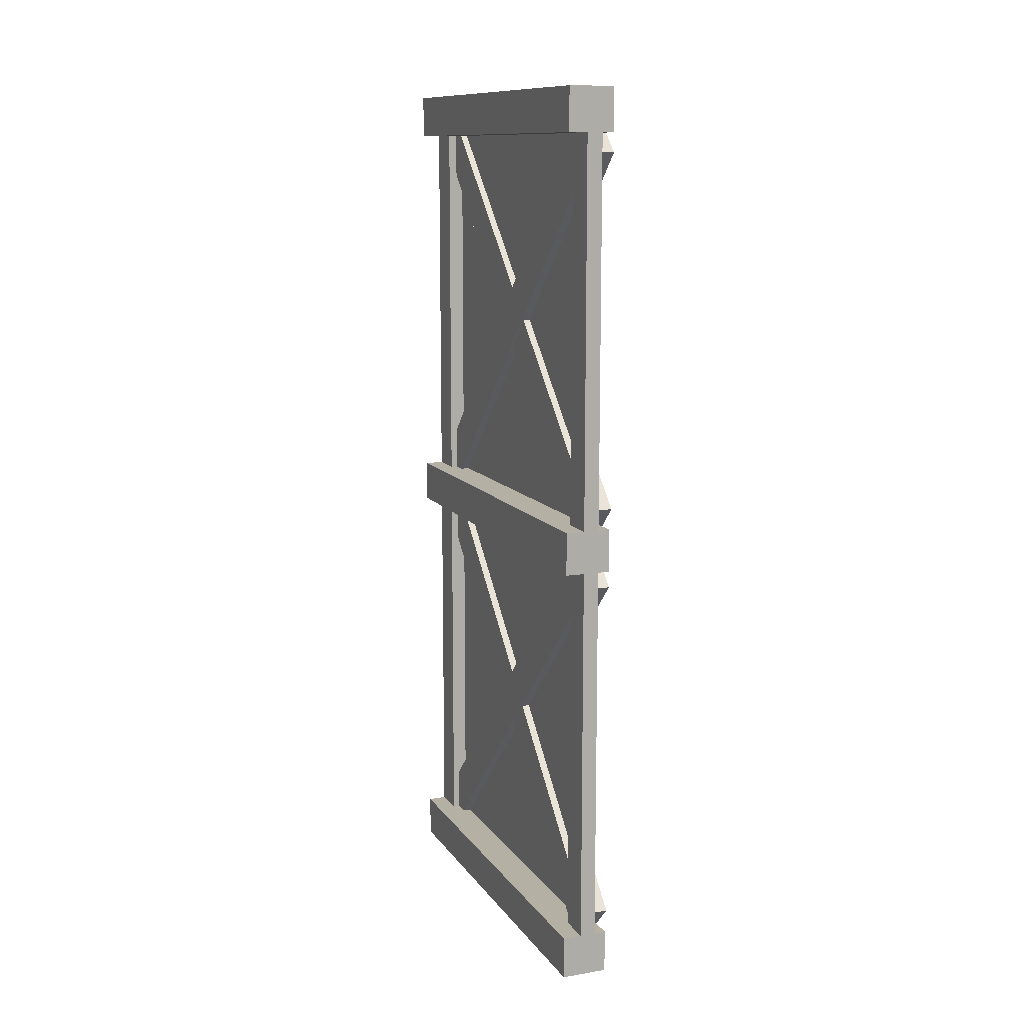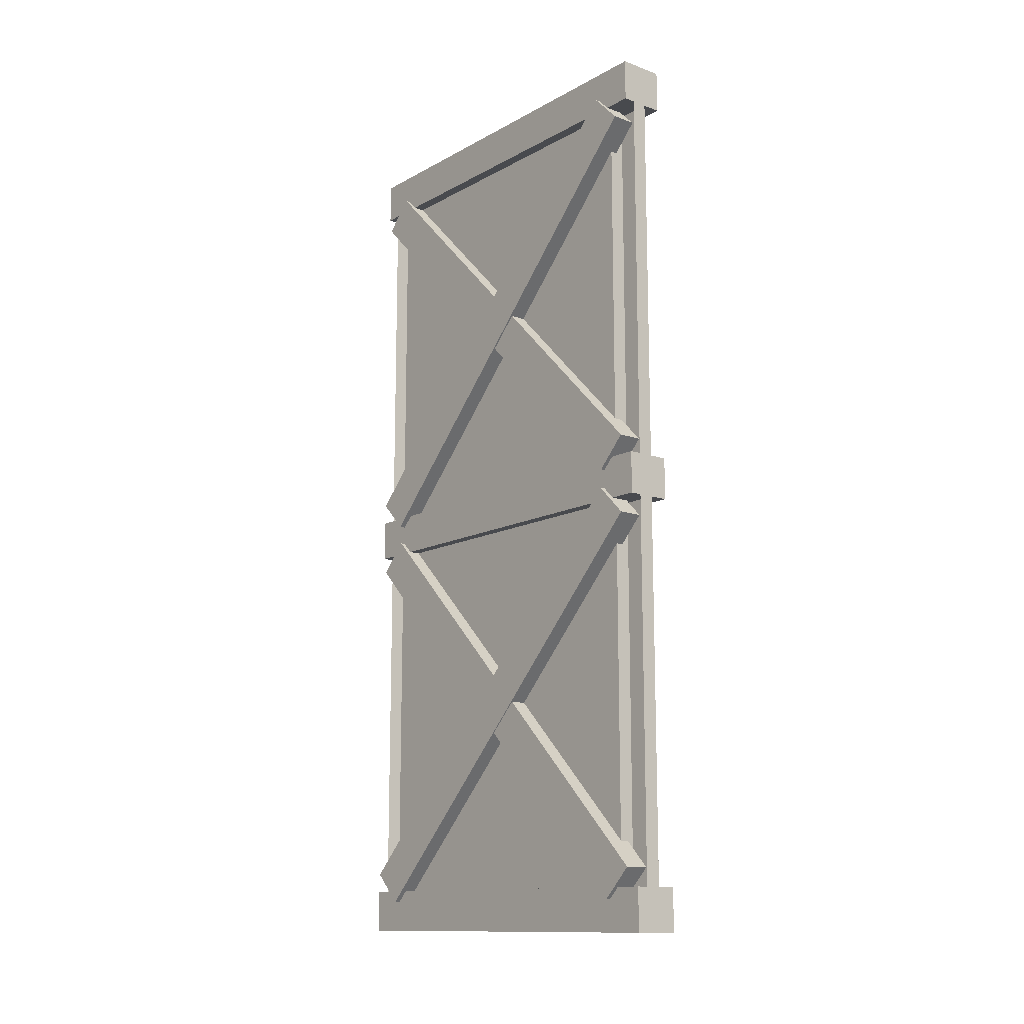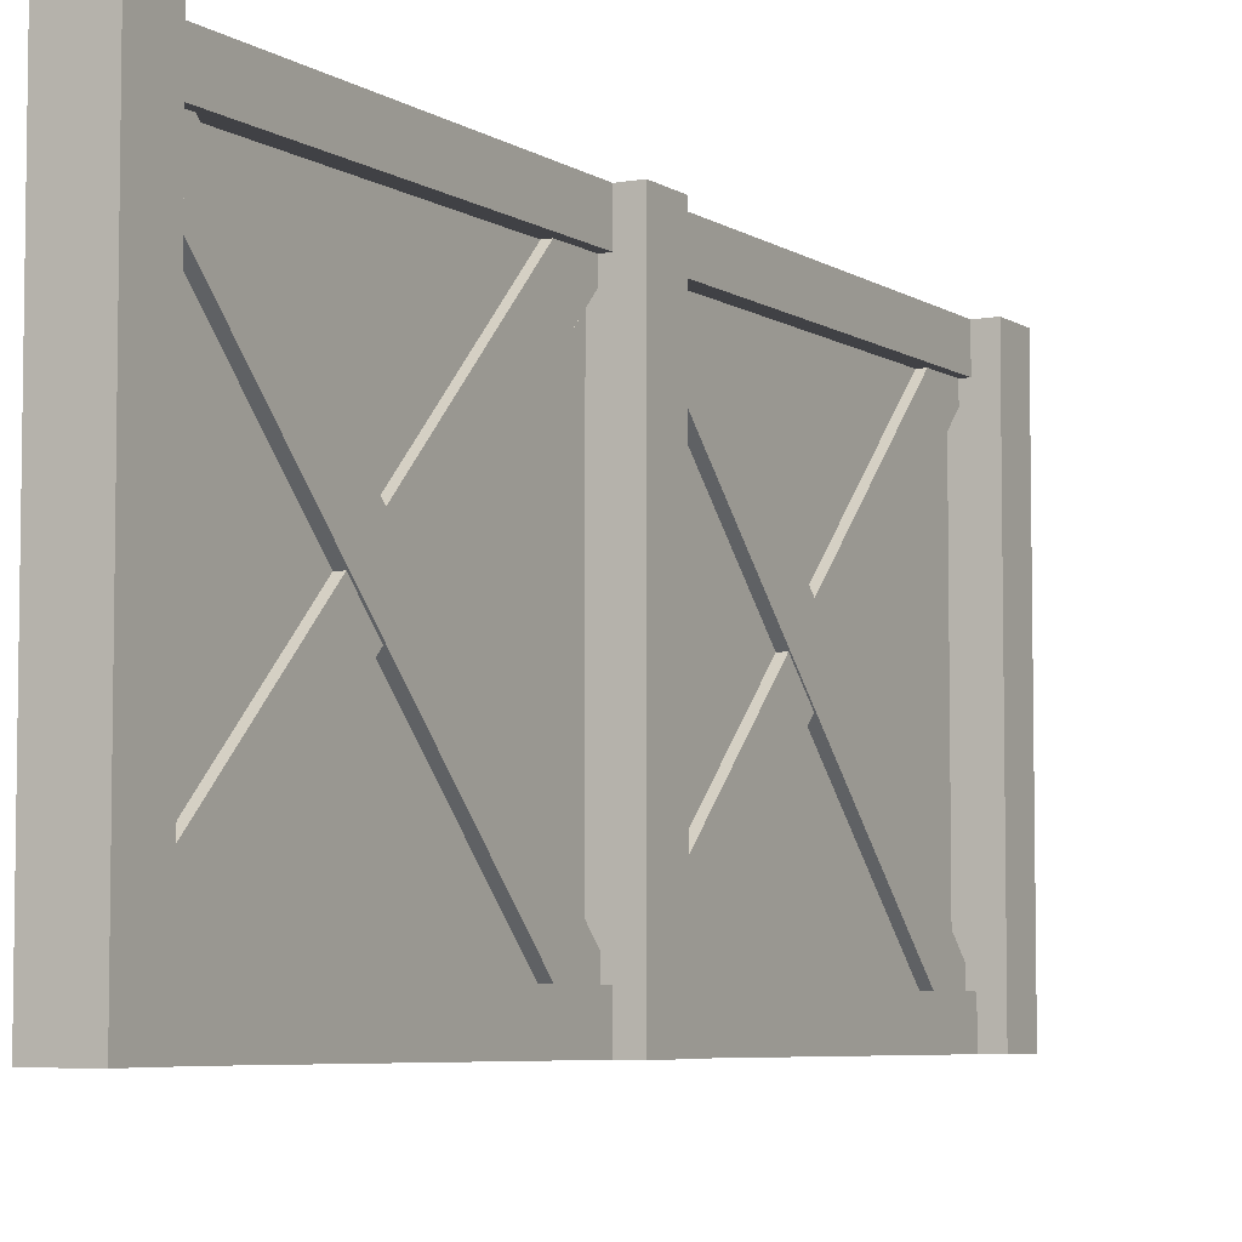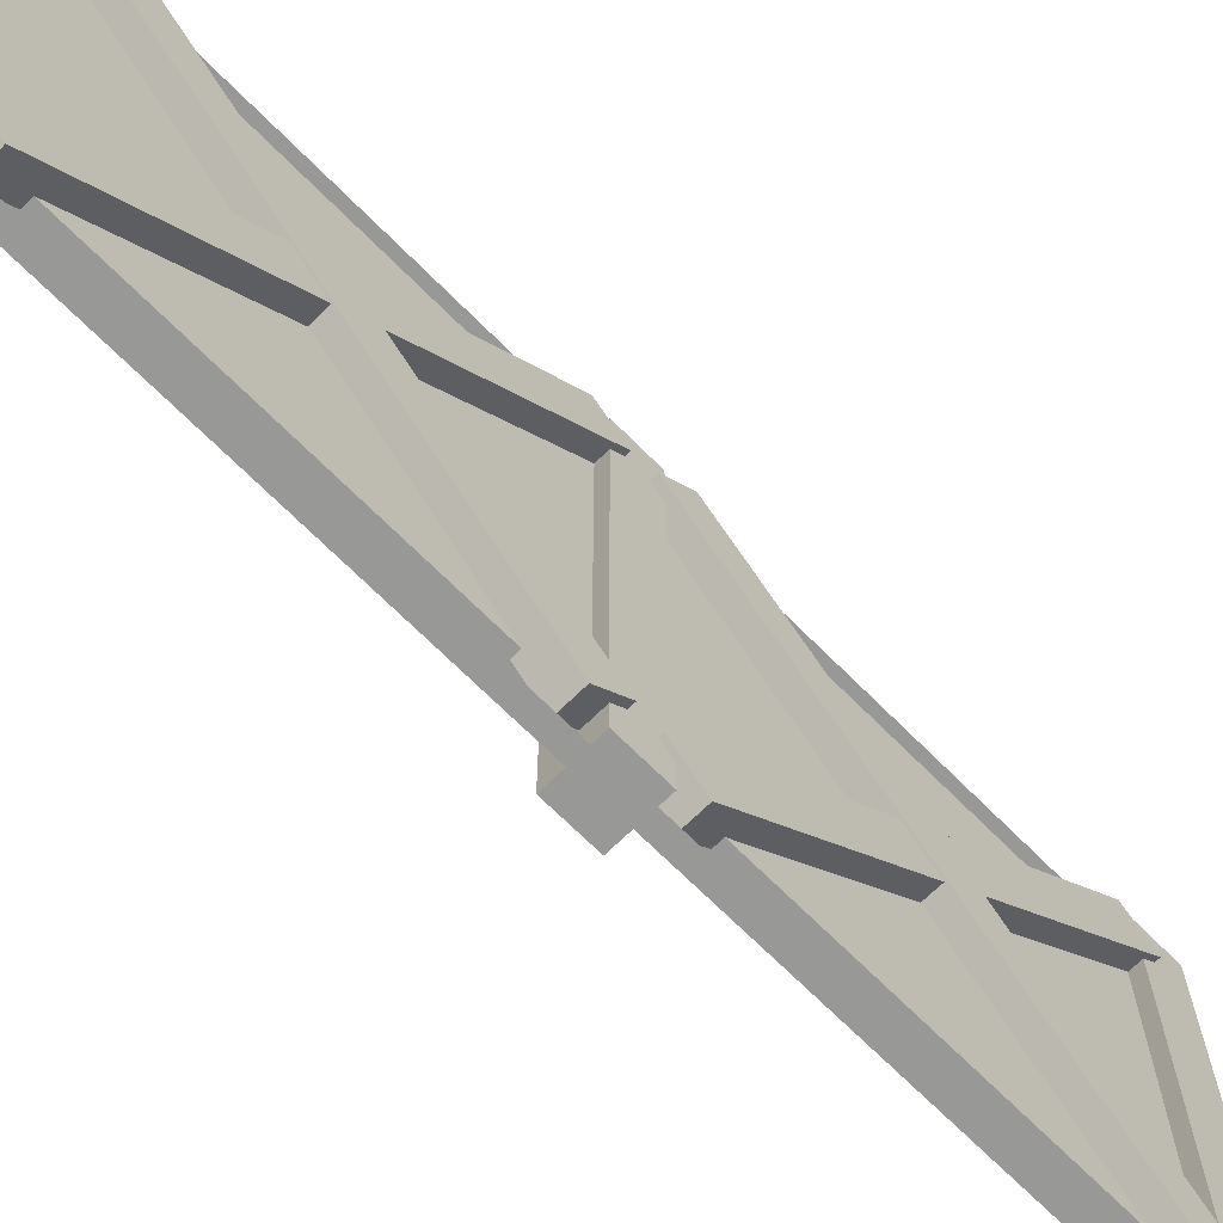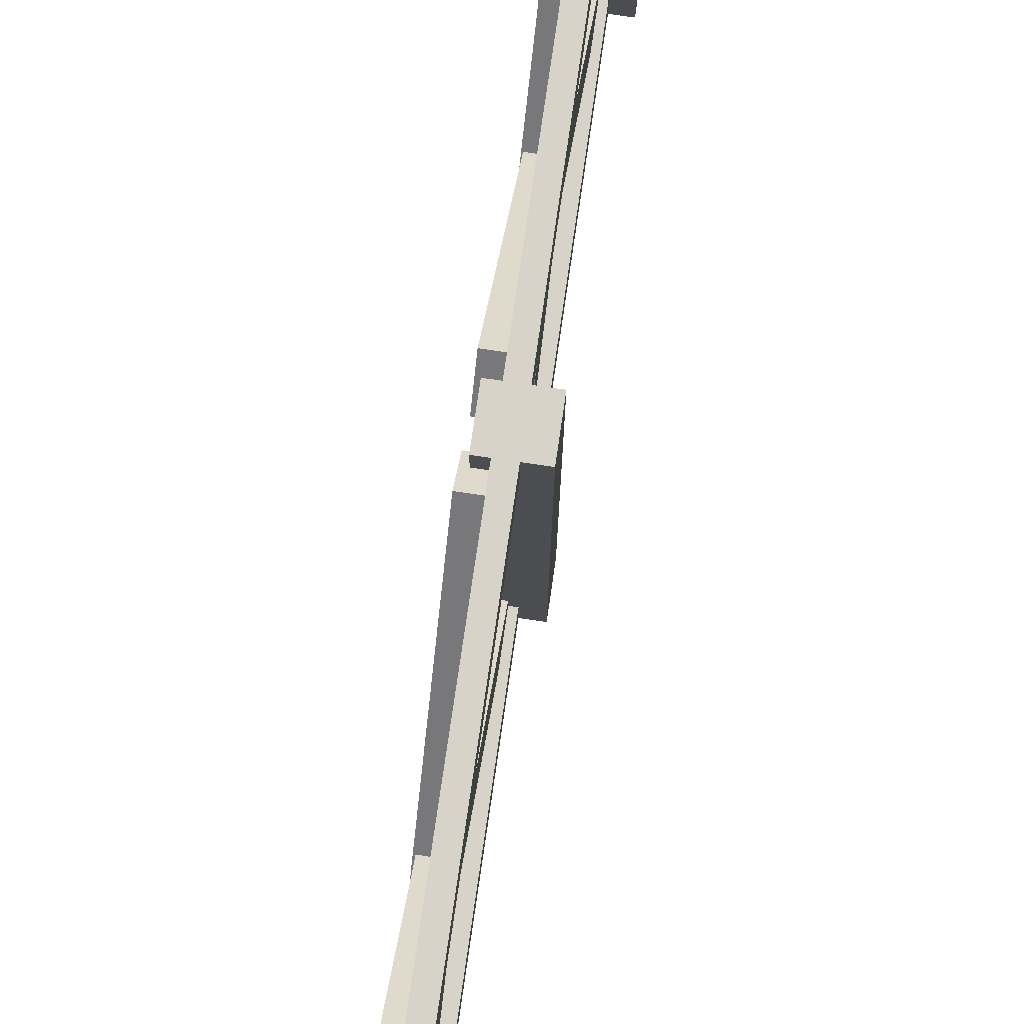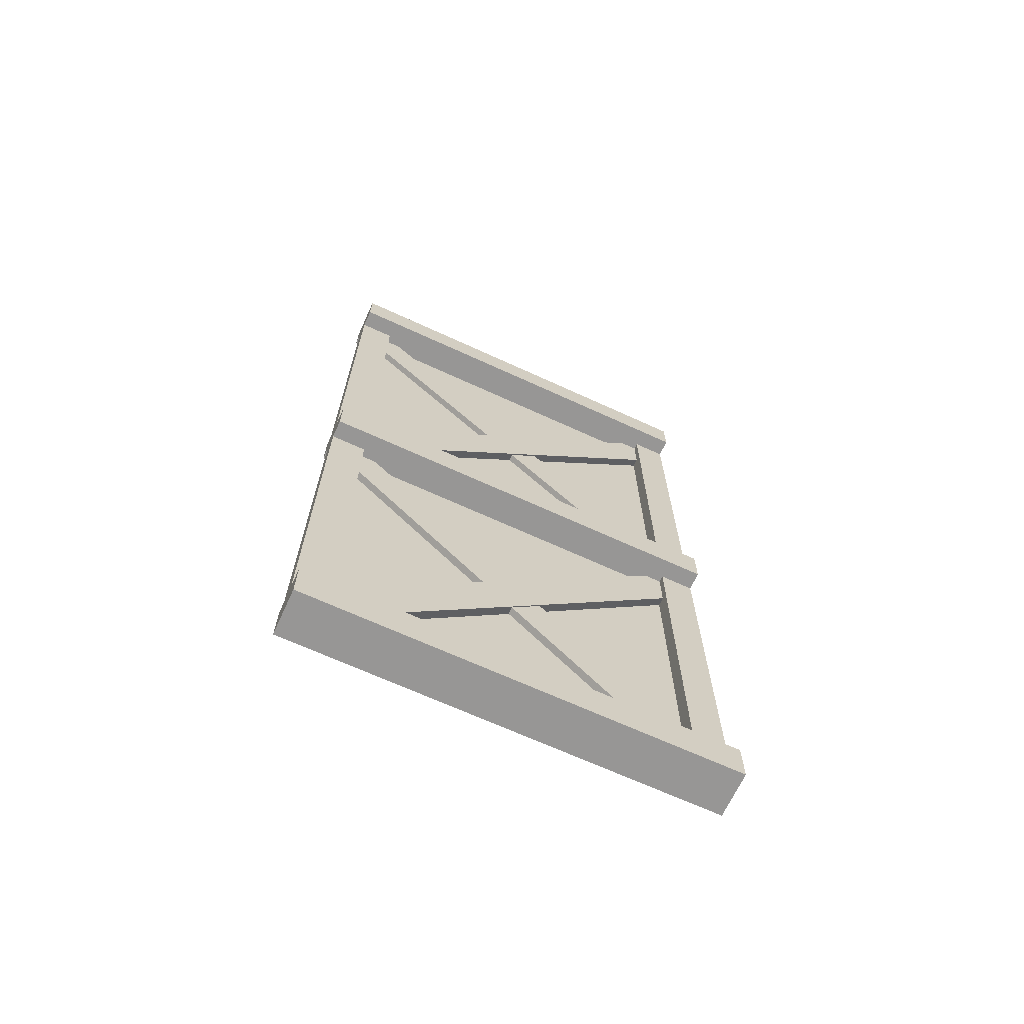
<metadata>
{"format":"obj","ext":"obj","renderer":"f3d","projection":"perspective","resolution":1024,"background":"white","views":[{"elev":11.6,"azim":158.6,"up":"+Z"},{"elev":-13.1,"azim":-39.2,"up":"+Z"},{"elev":-5.9,"azim":29.2,"up":"+Y"},{"elev":-68.4,"azim":-135.3,"up":"+Y"},{"elev":77.0,"azim":8.3,"up":"+Y"},{"elev":-67.8,"azim":65.3,"up":"+Z"}]}
</metadata>
<code>
o Wall_Plane
v 0 3 3
v -0 0 3
v 0 3 -3
v -0 0 -3
v 0 3 3
v 0 3 -3
v 0 2.759 -3
v 0 2.759 3
v -0 0.2512 3
v -0 0.2512 -3
v -0 0.2512 3
v -0 0 3
v -0 0 -3
v 0 2.759 -3
v 0 2.759 3
v -0 0.2512 -3
v 0.05101 0.2512 3
v 0.05101 0 3
v 0.05101 3 -3
v 0.05101 3 3
v 0.05101 0 -3
v 0.05101 2.759 -3
v 0.05101 2.759 3
v 0.05101 0.2512 -3
v 0 0 -2.85
v -0 3 -2.85
v 0 0 -3.15
v -0 3 -3.15
v 0.2 0 -2.85
v 0.2 3 -2.85
v 0.2 0 -3.15
v 0.2 3 -3.15
v 0 0 0.15
v -0 3 0.15
v 0 0 -0.15
v -0 3 -0.15
v 0.2 0 0.15
v 0.2 3 0.15
v 0.2 0 -0.15
v 0.2 3 -0.15
v 0 0 3.15
v -0 3 3.15
v 0 0 2.85
v -0 3 2.85
v 0.2 0 3.15
v 0.2 3 3.15
v 0.2 0 2.85
v 0.2 3 2.85
v -0.1146 0.06983 -2.72
v -0.1146 2.721 -0.06811
v -0.1146 0.282 -2.932
v -0.1146 2.934 -0.2802
v 0.03541 0.06983 -2.72
v 0.03541 2.721 -0.06811
v 0.03541 0.282 -2.932
v 0.03541 2.934 -0.2802
v -0.1146 0.06983 0.2802
v -0.1146 2.721 2.932
v -0.1146 0.282 0.06811
v -0.1146 2.934 2.72
v 0.03541 0.06983 0.2802
v 0.03541 2.721 2.932
v 0.03541 0.282 0.06811
v 0.03541 2.934 2.72
v 0.0236 2.934 0.2802
v 0.0236 0.282 2.932
v 0.0236 2.721 0.06811
v 0.0236 0.06983 2.72
v -0.1264 2.934 0.2802
v -0.1264 0.282 2.932
v -0.1264 2.721 0.06811
v -0.1264 0.06983 2.72
v 0.02708 2.934 -2.72
v 0.02708 0.282 -0.06811
v 0.02708 2.721 -2.932
v 0.02708 0.06983 -0.2802
v -0.1229 2.934 -2.72
v -0.1229 0.282 -0.06811
v -0.1229 2.721 -2.932
v -0.1229 0.06983 -0.2802
v 0.05101 0.2512 3
v 0.05101 0 3
v 0.05101 3 -3
v 0.05101 3 3
v 0.05101 0 -3
v 0.05101 2.759 -3
v 0.05101 2.759 3
v 0.05101 0.2512 -3
v 0.03541 2.934 -0.2802
v 0.03541 0.282 -2.932
v 0.03541 0.06983 -2.72
v 0.03541 2.721 -0.06811
v 0.03541 2.934 2.72
v 0.03541 0.282 0.06811
v 0.03541 0.06983 0.2802
v 0.03541 2.721 2.932
v 0.0236 2.721 0.06811
v 0.0236 2.934 0.2802
v 0.0236 0.282 2.932
v 0.0236 0.06983 2.72
v 0.02708 2.721 -2.932
v 0.02708 2.934 -2.72
v 0.02708 0.282 -0.06811
v 0.02708 0.06983 -0.2802
v 0.07687 0.2512 3
v 0.07687 0 3
v 0.07687 3 -3
v 0.07687 3 3
v 0.07687 0 -3
v 0.07687 2.759 -3
v 0.07687 2.759 3
v 0.07687 0.2512 -3
v 0.06126 2.934 -0.2802
v 0.06126 0.282 -2.932
v 0.06126 0.06983 -2.72
v 0.06126 2.721 -0.06811
v 0.06126 2.934 2.72
v 0.06126 0.282 0.06811
v 0.06126 0.06983 0.2802
v 0.06126 2.721 2.932
v 0.04945 2.721 0.06811
v 0.04945 2.934 0.2802
v 0.04945 0.282 2.932
v 0.04945 0.06983 2.72
v 0.05294 2.721 -2.932
v 0.05294 2.934 -2.72
v 0.05294 0.282 -0.06811
v 0.05294 0.06983 -0.2802
v 0.2406 3 -3.15
v 0.2406 0 -3.15
v 0.2406 0 -2.85
v 0.2406 3 -2.85
v 0.2406 3 -0.15
v 0.2406 0 -0.15
v 0.2406 0 0.15
v 0.2406 3 0.15
v 0.2406 3 2.85
v 0.2406 0 2.85
v 0.2406 0 3.15
v 0.2406 3 3.15
v 0.109 0.2512 3
v 0.109 0 3
v 0.109 3 -3
v 0.109 3 3
v 0.109 0 -3
v 0.109 2.759 -3
v 0.109 2.759 3
v 0.109 0.2512 -3
v -0.08228 0 -3.15
v -0.08228 0 -2.85
v -0.08228 3 -2.85
v -0.08228 3 -3.15
v -0.08228 0 -0.15
v -0.08228 0 0.15
v -0.08228 3 0.15
v -0.08228 3 -0.15
v -0.08228 0 2.85
v -0.08228 0 3.15
v -0.08228 3 3.15
v -0.08228 3 2.85
g Wall_Plane_Plaster
f 4 10 16 13
f 8 9 10 7
f 7 3 6 14
f 9 2 12 11
f 1 8 15 5
f 11 12 18 17
f 14 6 19 22
f 13 16 24 21
f 5 15 23 20
f 26 28 152 151
f 27 31 29 25
f 32 28 26 30
f 45 47 138 139
f 29 31 130 131
f 43 47 45 41
f 48 44 42 46
f 51 55 53 49
f 64 60 58 62
f 72 68 66 70
f 75 79 77 73
f 85 88 112 109
f 101 102 126 125
f 22 19 83 86
f 66 68 100 99
f 20 23 87 84
f 64 62 96 93
f 21 24 88 85
f 75 73 102 101
f 53 55 90 91
f 17 18 82 81
f 110 107 143 146
f 93 96 120 117
f 81 82 106 105
f 91 90 114 115
f 86 83 107 110
f 99 100 124 123
f 84 87 111 108
f 32 30 132 129
f 48 46 140 137
f 109 112 148 145
f 108 111 147 144
f 105 106 142 141
f 154 155 156 153
f 42 44 160 159
f 27 25 150 149
f 43 41 158 157
g Wall_Plane_Wood
f 12 13 21 18
f 2 4 13 12
f 16 11 17 24
f 3 1 5 6
f 8 7 14 15
f 10 9 11 16
f 76 75 101 104
f 18 21 85 82
f 15 14 22 23
f 6 5 20 19
f 35 33 154 153
f 35 39 37 33
f 40 36 34 38
f 49 50 52 51
f 51 52 56 55
f 67 65 98 97
f 53 54 50 49
f 56 52 50 54
f 57 58 60 59
f 59 60 64 63
f 54 53 91 92
f 61 62 58 57
f 59 63 61 57
f 74 76 104 103
f 67 68 72 71
f 71 72 70 69
f 69 70 66 65
f 67 71 69 65
f 19 20 84 83
f 75 76 80 79
f 79 80 78 77
f 77 78 74 73
f 80 76 74 78
f 102 103 127 126
f 95 94 118 119
f 87 86 110 111
f 94 93 117 118
f 65 66 99 98
f 63 64 93 94
f 61 63 94 95
f 68 67 97 100
f 23 22 86 87
f 55 56 89 90
f 62 61 95 96
f 24 17 81 88
f 73 74 103 102
f 56 54 92 89
f 107 108 144 143
f 114 113 116 115
f 118 117 120 119
f 122 123 124 121
f 126 127 128 125
f 88 81 105 112
f 103 104 128 127
f 96 95 119 120
f 90 89 113 114
f 104 101 125 128
f 83 84 108 107
f 97 98 122 121
f 82 85 109 106
f 98 99 123 122
f 89 92 116 113
f 92 91 115 116
f 100 97 121 124
f 37 39 134 135
f 40 38 136 133
f 144 147 146 143
f 141 142 145 148
f 106 109 145 142
f 112 105 141 148
f 111 110 146 147
f 34 36 156 155
g Wall_Plane_Light_Wood
f 27 28 32 31
f 38 37 135 136
f 29 30 26 25
f 35 36 40 39
f 37 38 34 33
f 36 35 153 156
f 43 44 48 47
f 45 46 42 41
f 130 129 132 131
f 134 133 136 135
f 138 137 140 139
f 39 40 133 134
f 30 29 131 132
f 46 45 139 140
f 31 32 129 130
f 47 48 137 138
f 150 151 152 149
f 158 159 160 157
f 33 34 155 154
f 28 27 149 152
f 44 43 157 160
f 25 26 151 150
f 41 42 159 158

</code>
